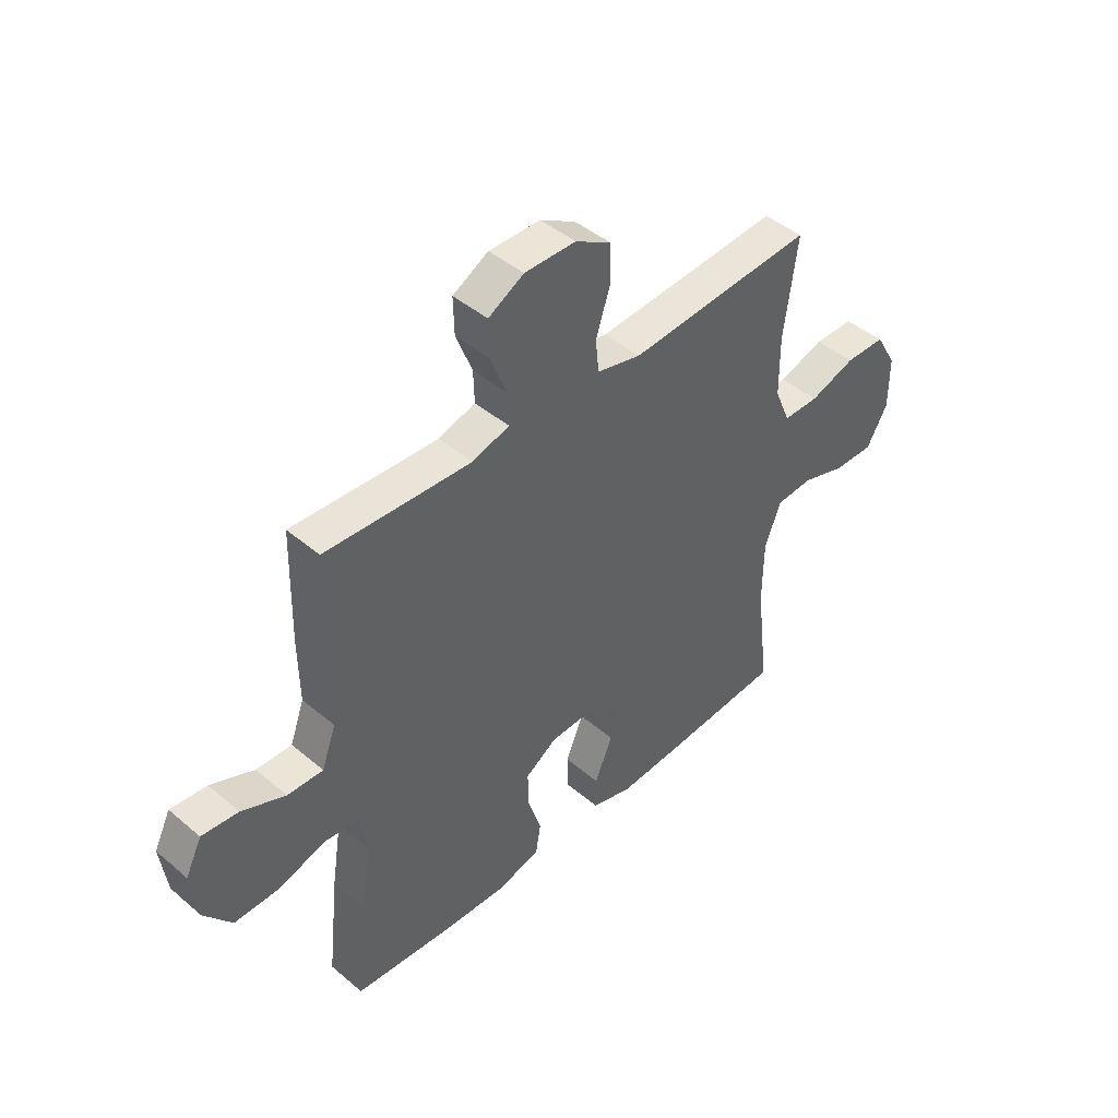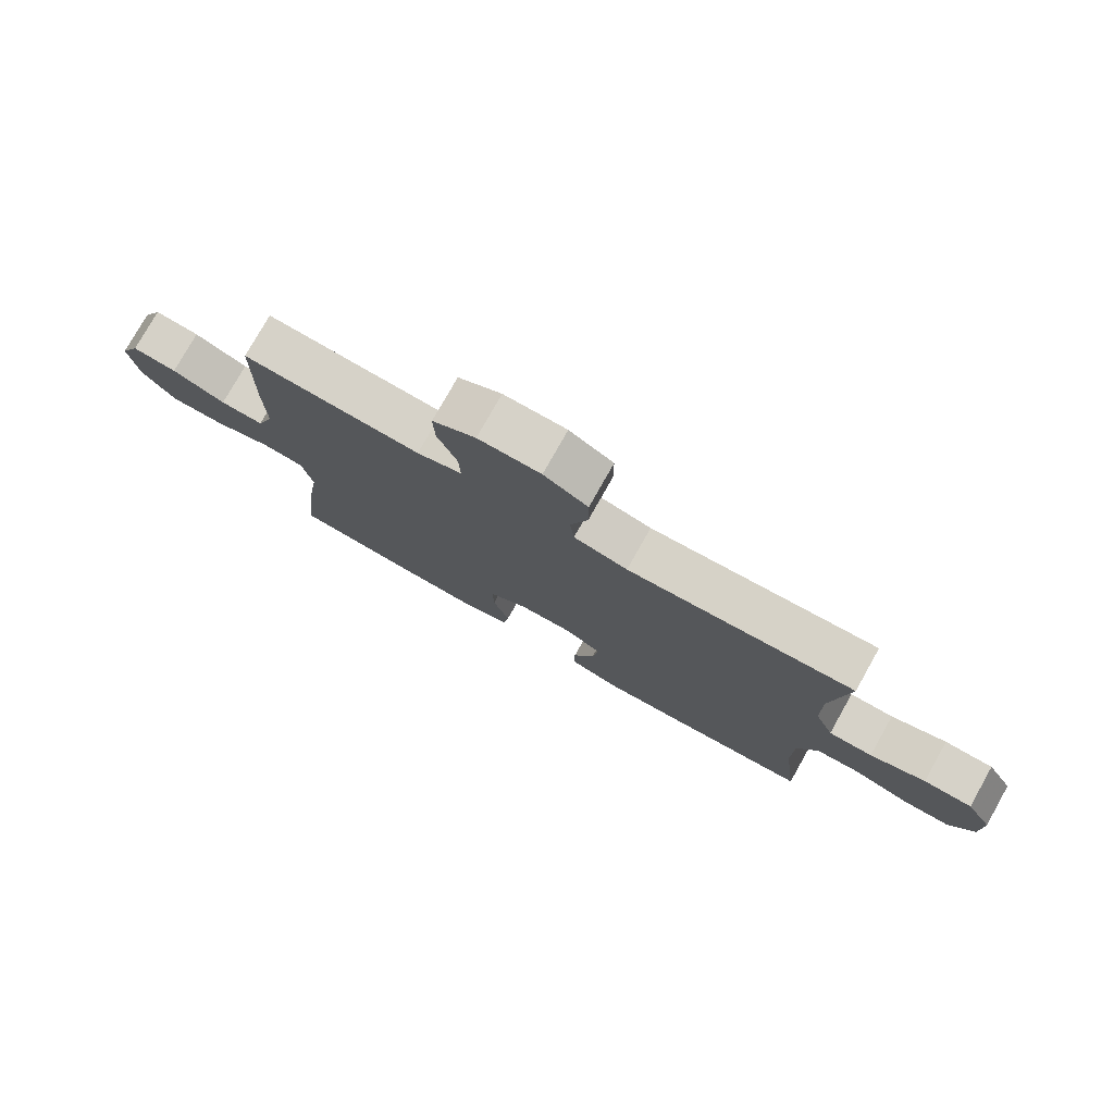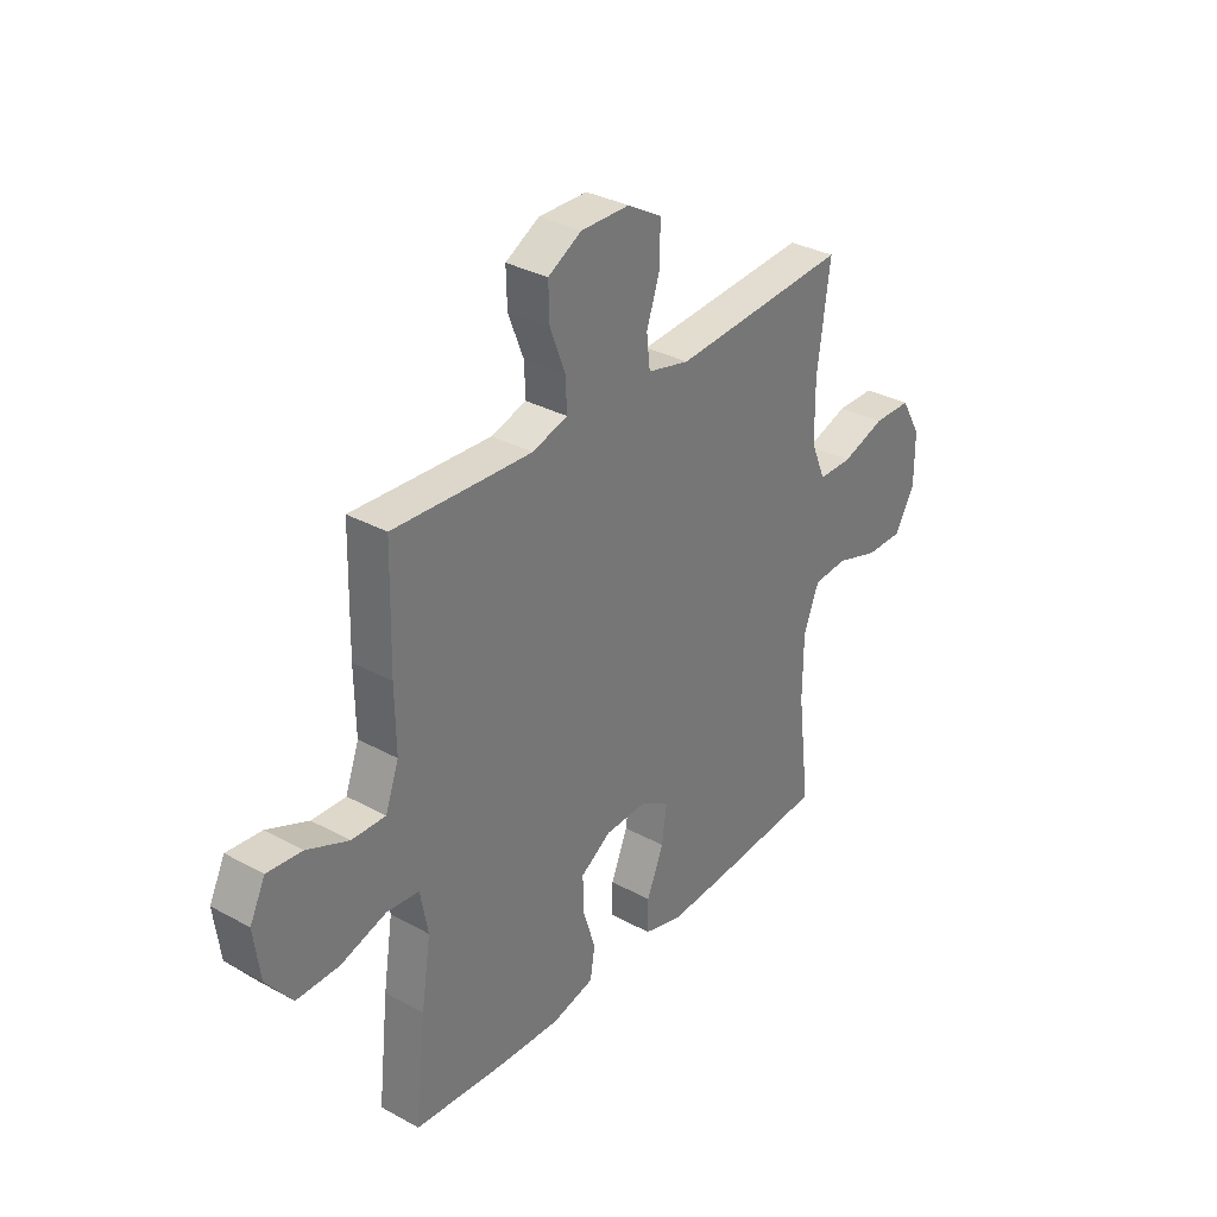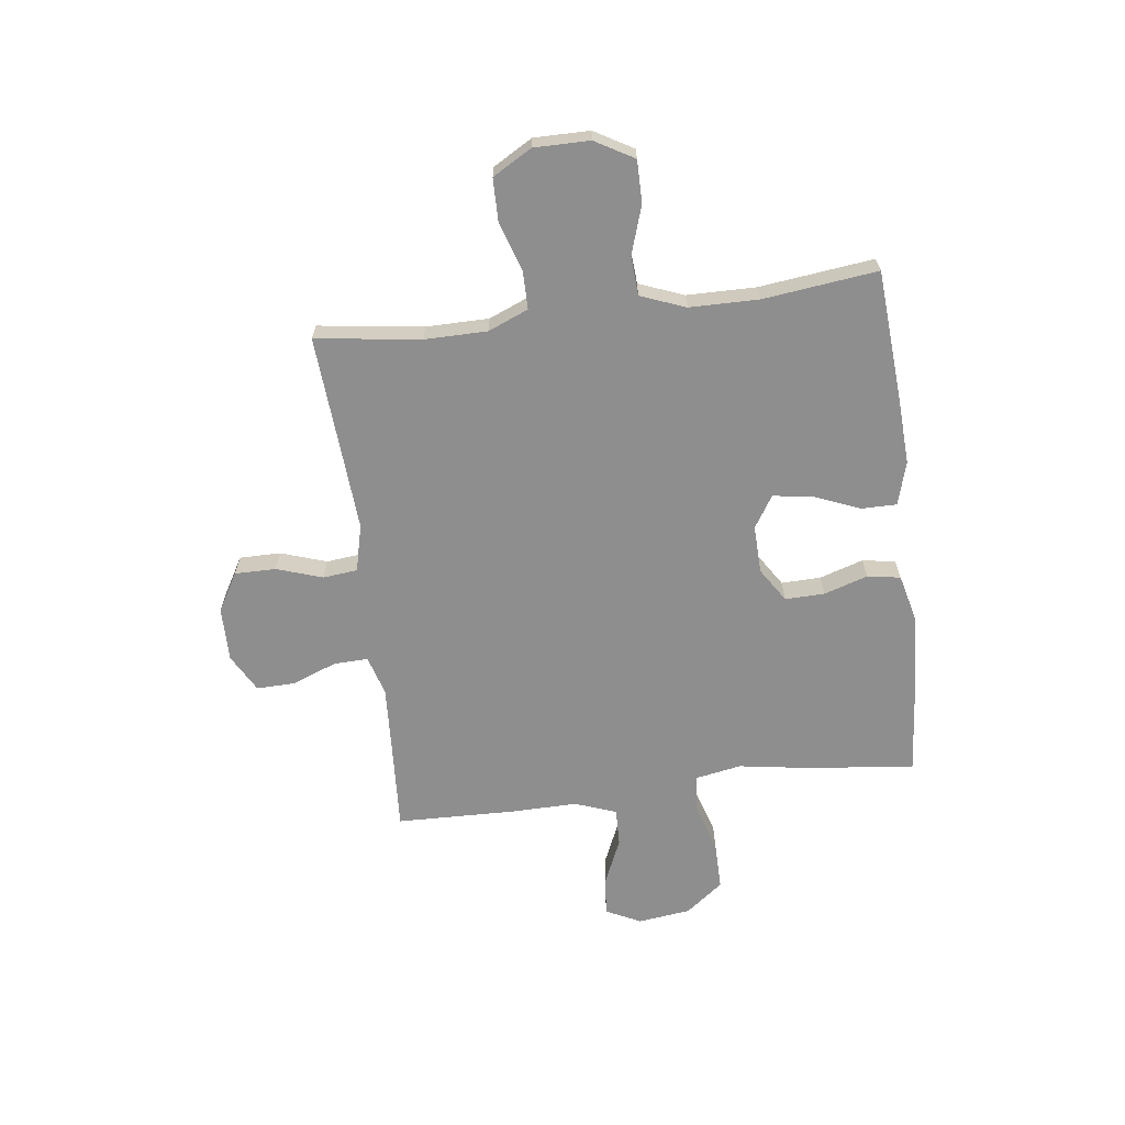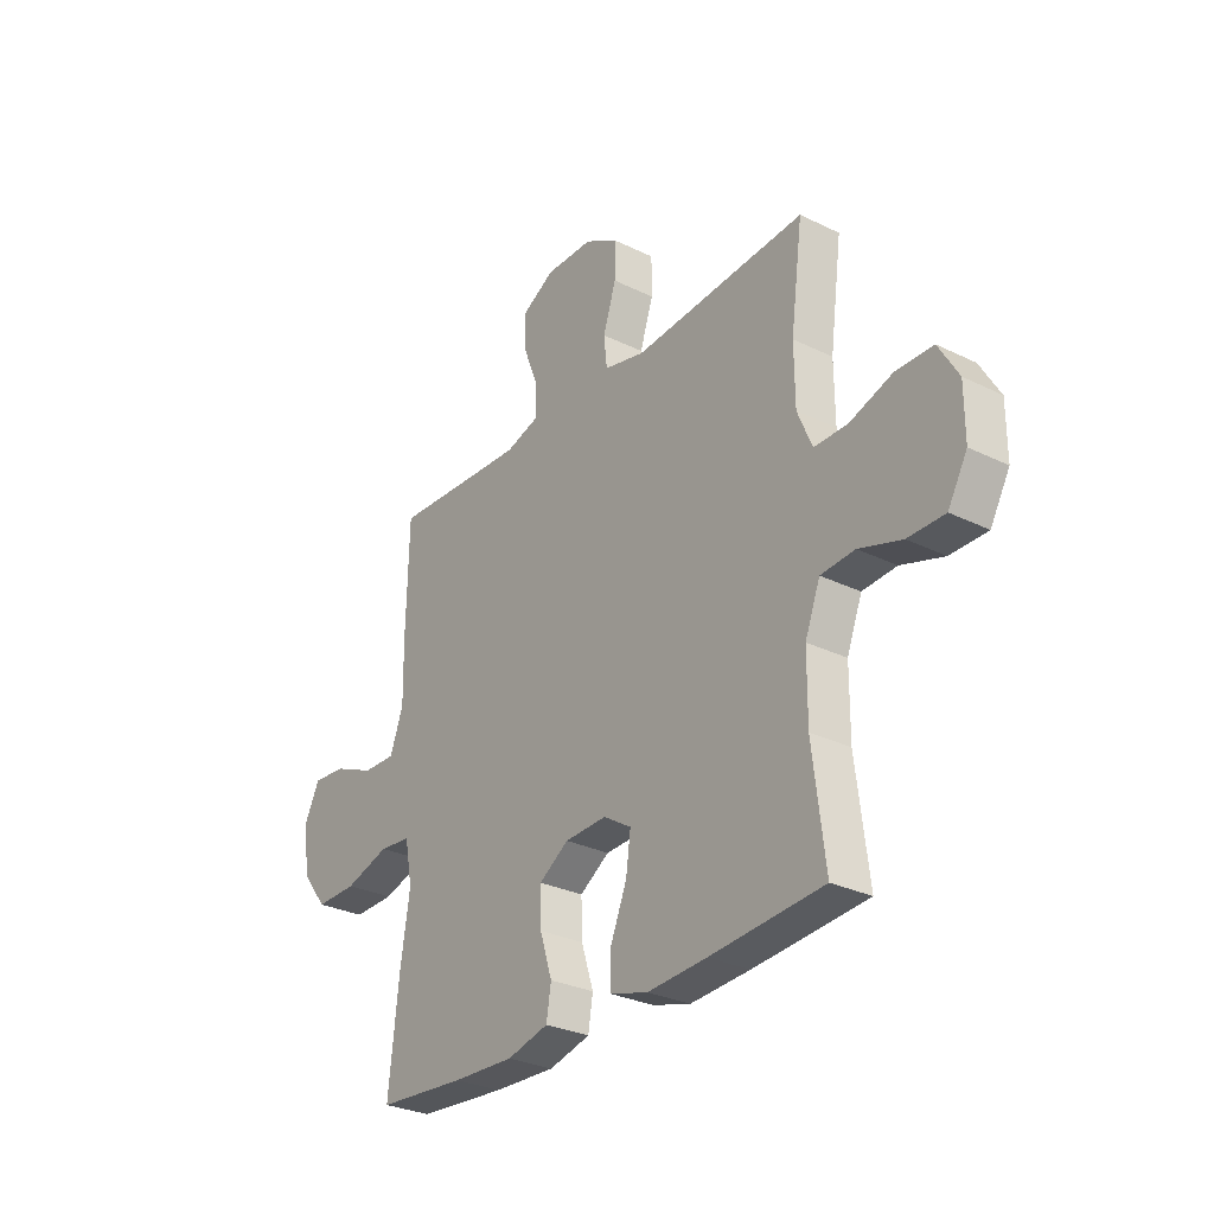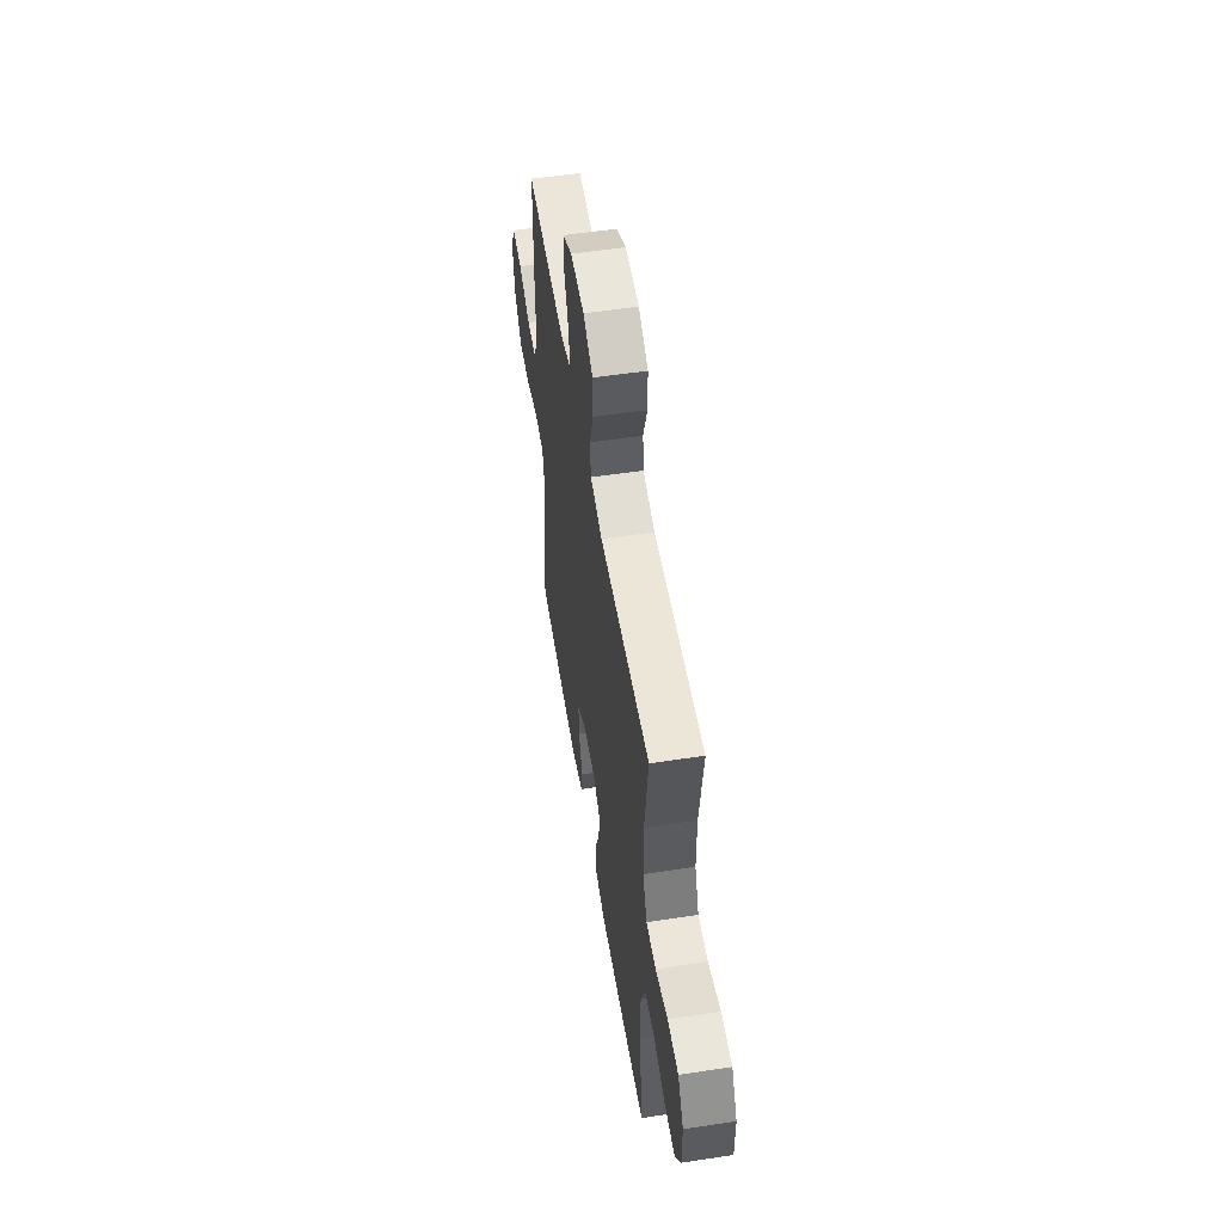
<metadata>
{"format":"obj","ext":"obj","renderer":"f3d","projection":"perspective","resolution":1024,"background":"white","views":[{"elev":44.5,"azim":-45.5,"up":"+Z"},{"elev":77.6,"azim":29.4,"up":"+Z"},{"elev":32.7,"azim":-52.8,"up":"+Z"},{"elev":-65.0,"azim":97.1,"up":"+Y"},{"elev":-29.3,"azim":54.0,"up":"+Z"},{"elev":54.4,"azim":80.8,"up":"+Z"}]}
</metadata>
<code>
v 0.5 0.07 -0.5
v 0.261 0.07 -0.518
v 0.135 0.07 -0.525
v 0.055 0.07 -0.502
v 0.055 0.07 -0.436
v 0.09 0.07 -0.351
v 0.1 0.07 -0.278
v 0.041 0.07 -0.241
v -0.048 0.07 -0.244
v -0.111 0.07 -0.285
v -0.109 0.07 -0.358
v -0.083 0.07 -0.439
v -0.093 0.07 -0.5
v -0.181 0.07 -0.522
v -0.312 0.07 -0.516
v -0.5 0.07 -0.5
v -0.478 0.07 -0.298
v -0.458 0.07 -0.169
v -0.474 0.07 -0.084
v -0.541 0.07 -0.077
v -0.636 0.07 -0.106
v -0.724 0.07 -0.107
v -0.778 0.07 -0.038
v -0.791 0.07 0.06
v -0.759 0.07 0.125
v -0.687 0.07 0.118
v -0.601 0.07 0.081
v -0.531 0.07 0.079
v -0.503 0.07 0.156
v -0.505 0.07 0.279
v -0.5 0.07 0.5
v -0.326 0.07 0.49
v -0.212 0.07 0.484
v -0.139 0.07 0.506
v -0.141 0.07 0.569
v -0.173 0.07 0.651
v -0.175 0.07 0.723
v -0.105 0.07 0.762
v -0.004 0.07 0.761
v 0.067 0.07 0.72
v 0.067 0.07 0.644
v 0.039 0.07 0.559
v 0.046 0.07 0.495
v 0.133 0.07 0.474
v 0.263 0.07 0.483
v 0.5 0.07 0.5
v 0.474 0.07 0.306
v 0.475 0.07 0.19
v 0.506 0.07 0.116
v 0.577 0.07 0.116
v 0.667 0.07 0.146
v 0.746 0.07 0.145
v 0.788 0.07 0.073
v 0.788 0.07 -0.03
v 0.747 0.07 -0.102
v 0.669 0.07 -0.102
v 0.579 0.07 -0.073
v 0.507 0.07 -0.078
v 0.475 0.07 -0.161
v 0.474 0.07 -0.288
v 0.5 0 -0.5
v 0.261 0 -0.518
v 0.135 0 -0.525
v 0.055 0 -0.502
v 0.055 0 -0.436
v 0.09 0 -0.351
v 0.1 0 -0.278
v 0.041 0 -0.241
v -0.048 0 -0.244
v -0.111 0 -0.285
v -0.109 0 -0.358
v -0.083 0 -0.439
v -0.093 0 -0.5
v -0.181 0 -0.522
v -0.312 0 -0.516
v -0.5 0 -0.5
v -0.478 0 -0.298
v -0.458 0 -0.169
v -0.474 0 -0.084
v -0.541 0 -0.077
v -0.636 0 -0.106
v -0.724 0 -0.107
v -0.778 0 -0.038
v -0.791 0 0.06
v -0.759 0 0.125
v -0.687 0 0.118
v -0.601 0 0.081
v -0.531 0 0.079
v -0.503 0 0.156
v -0.505 0 0.279
v -0.5 0 0.5
v -0.326 0 0.49
v -0.212 0 0.484
v -0.139 0 0.506
v -0.141 0 0.569
v -0.173 0 0.651
v -0.175 0 0.723
v -0.105 0 0.762
v -0.004 0 0.761
v 0.067 0 0.72
v 0.067 0 0.644
v 0.039 0 0.559
v 0.046 0 0.495
v 0.133 0 0.474
v 0.263 0 0.483
v 0.5 0 0.5
v 0.474 0 0.306
v 0.475 0 0.19
v 0.506 0 0.116
v 0.577 0 0.116
v 0.667 0 0.146
v 0.746 0 0.145
v 0.788 0 0.073
v 0.788 0 -0.03
v 0.747 0 -0.102
v 0.669 0 -0.102
v 0.579 0 -0.073
v 0.507 0 -0.078
v 0.475 0 -0.161
v 0.474 0 -0.288
f 54 55 56 57
f 54 57 58
f 53 54 58
f 50 51 52 53
f 49 50 53 58
f 48 49 58 59
f 45 46 47
f 44 45 47 48
f 43 44 48 59
f 39 40 41 42
f 39 42 43
f 38 39 43
f 35 36 37 38
f 34 35 38 43
f 33 34 43 59
f 29 30 31 32
f 28 29 32 33
f 24 25 26 27
f 24 27 28
f 23 24 28
f 20 21 22 23
f 19 20 23 28
f 15 16 17 18
f 15 18 19
f 11 12 13 14
f 10 11 14 15
f 3 4 5 6
f 3 6 7
f 60 1 2 3
f 60 3 7
f 59 60 7 8
f 33 59 8 9
f 28 33 9 10
f 10 15 19 28
f 117 116 115 114
f 118 117 114
f 118 114 113
f 113 112 111 110
f 118 113 110 109
f 119 118 109 108
f 107 106 105
f 108 107 105 104
f 119 108 104 103
f 102 101 100 99
f 103 102 99
f 103 99 98
f 98 97 96 95
f 103 98 95 94
f 119 103 94 93
f 92 91 90 89
f 93 92 89 88
f 87 86 85 84
f 88 87 84
f 88 84 83
f 83 82 81 80
f 88 83 80 79
f 78 77 76 75
f 79 78 75
f 74 73 72 71
f 75 74 71 70
f 66 65 64 63
f 67 66 63
f 63 62 61 120
f 67 63 120
f 68 67 120 119
f 69 68 119 93
f 70 69 93 88
f 88 79 75 70
f 1 61 62 2
f 2 62 63 3
f 3 63 64 4
f 4 64 65 5
f 5 65 66 6
f 6 66 67 7
f 7 67 68 8
f 8 68 69 9
f 9 69 70 10
f 10 70 71 11
f 11 71 72 12
f 12 72 73 13
f 13 73 74 14
f 14 74 75 15
f 15 75 76 16
f 16 76 77 17
f 17 77 78 18
f 18 78 79 19
f 19 79 80 20
f 20 80 81 21
f 21 81 82 22
f 22 82 83 23
f 23 83 84 24
f 24 84 85 25
f 25 85 86 26
f 26 86 87 27
f 27 87 88 28
f 28 88 89 29
f 29 89 90 30
f 30 90 91 31
f 31 91 92 32
f 32 92 93 33
f 33 93 94 34
f 34 94 95 35
f 35 95 96 36
f 36 96 97 37
f 37 97 98 38
f 38 98 99 39
f 39 99 100 40
f 40 100 101 41
f 41 101 102 42
f 42 102 103 43
f 43 103 104 44
f 44 104 105 45
f 45 105 106 46
f 46 106 107 47
f 47 107 108 48
f 48 108 109 49
f 49 109 110 50
f 50 110 111 51
f 51 111 112 52
f 52 112 113 53
f 53 113 114 54
f 54 114 115 55
f 55 115 116 56
f 56 116 117 57
f 57 117 118 58
f 58 118 119 59
f 59 119 120 60
f 60 120 61 1

</code>
